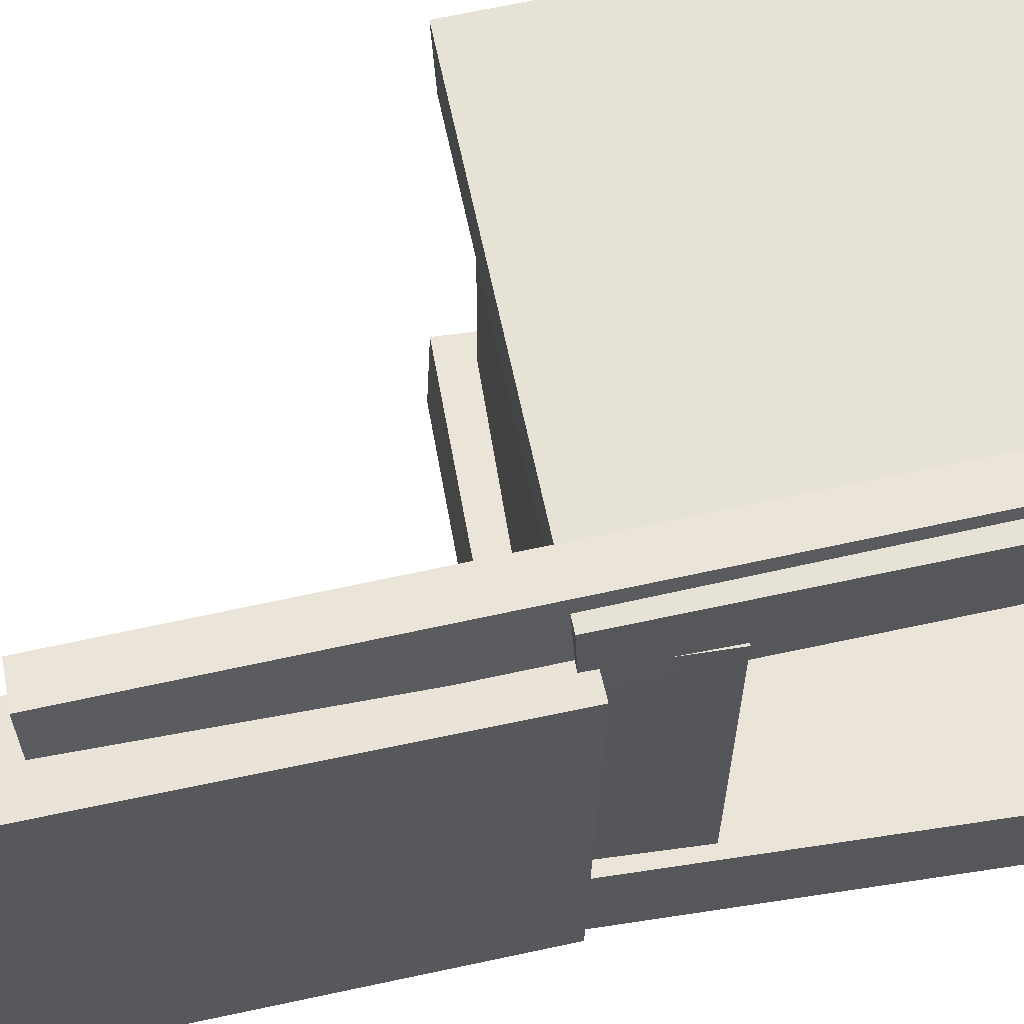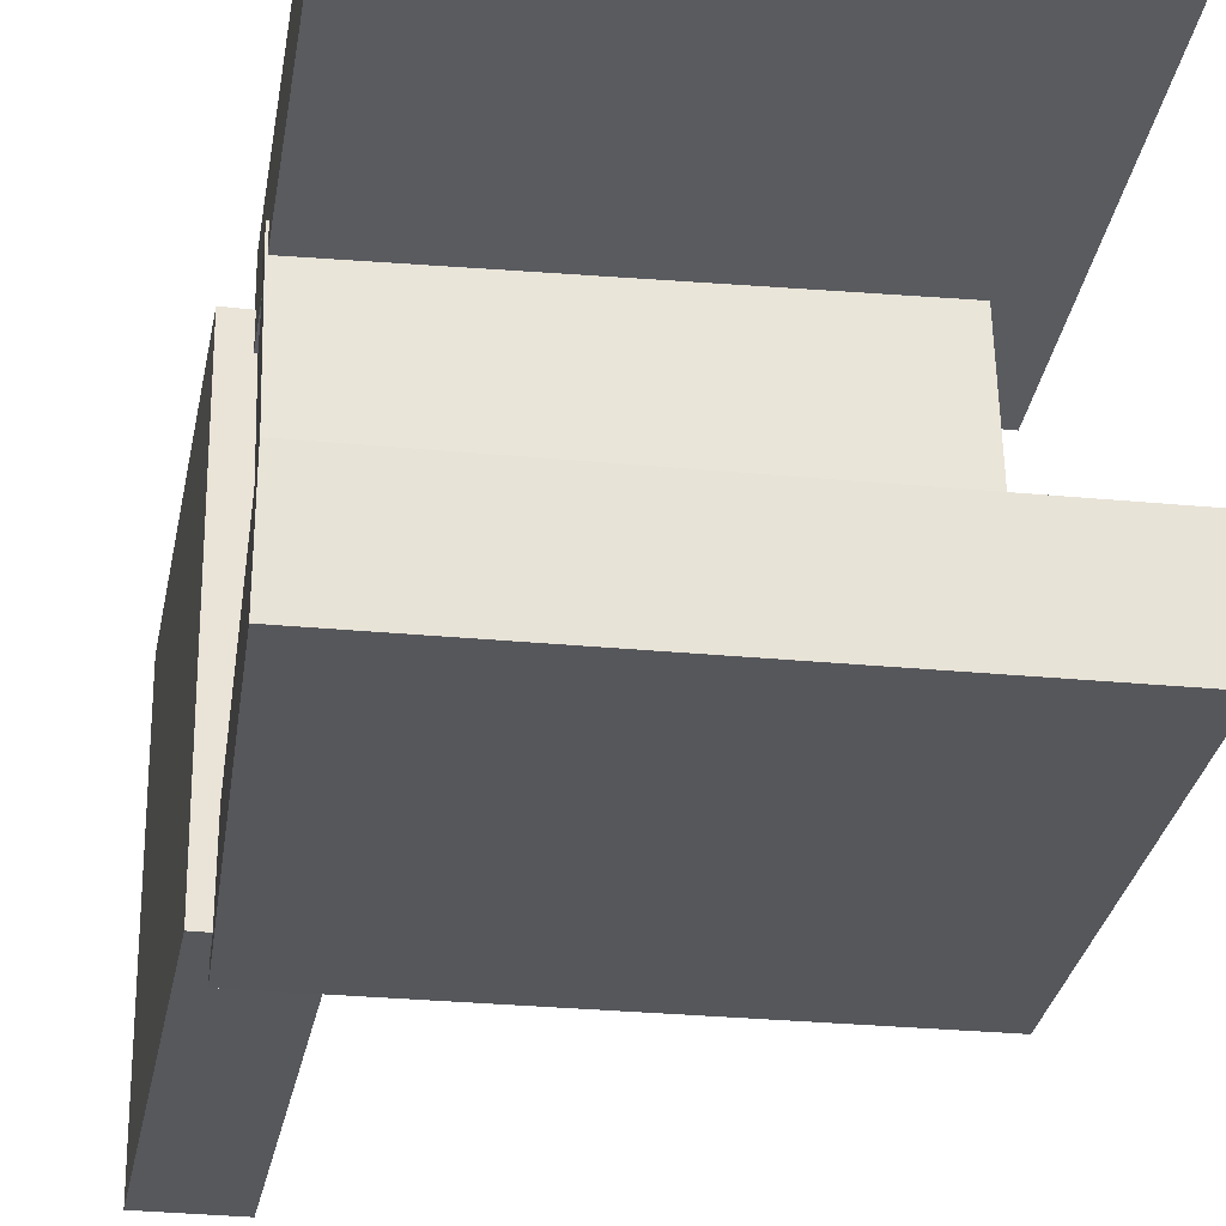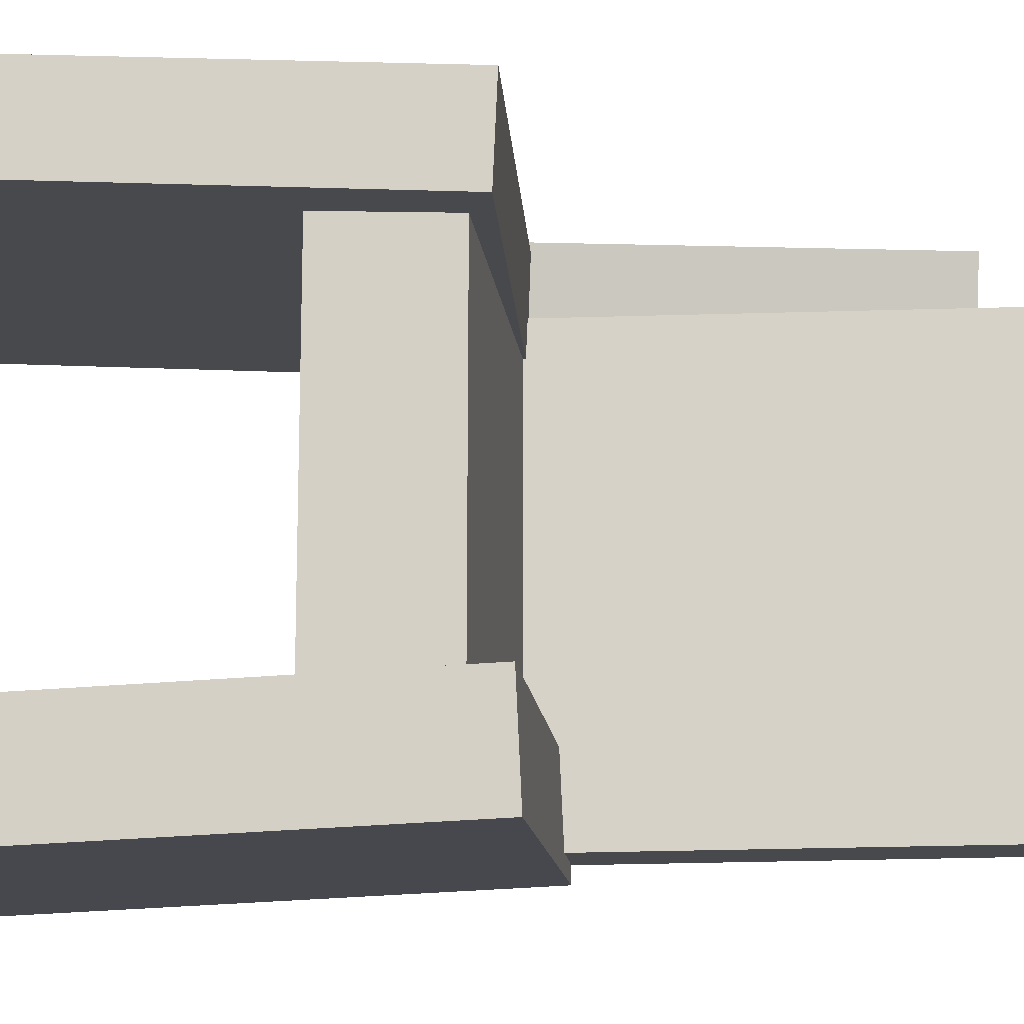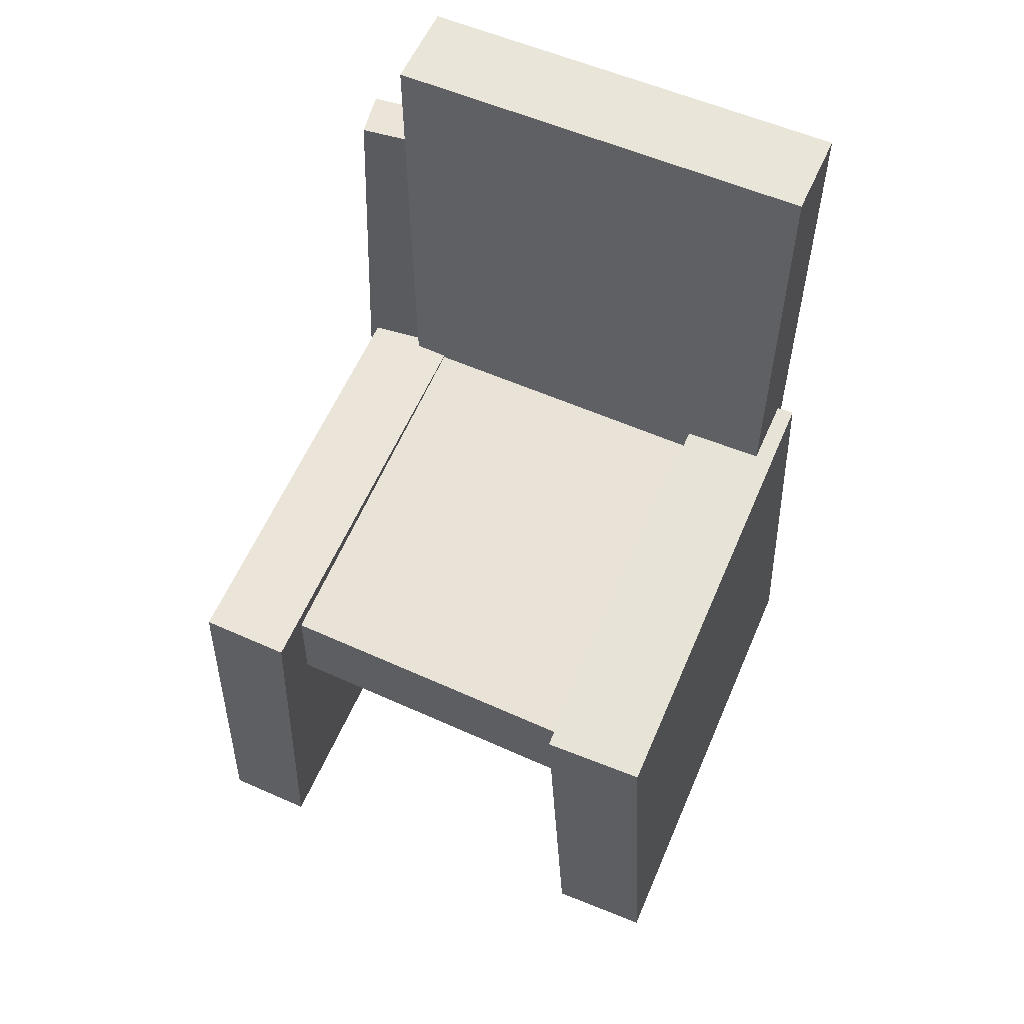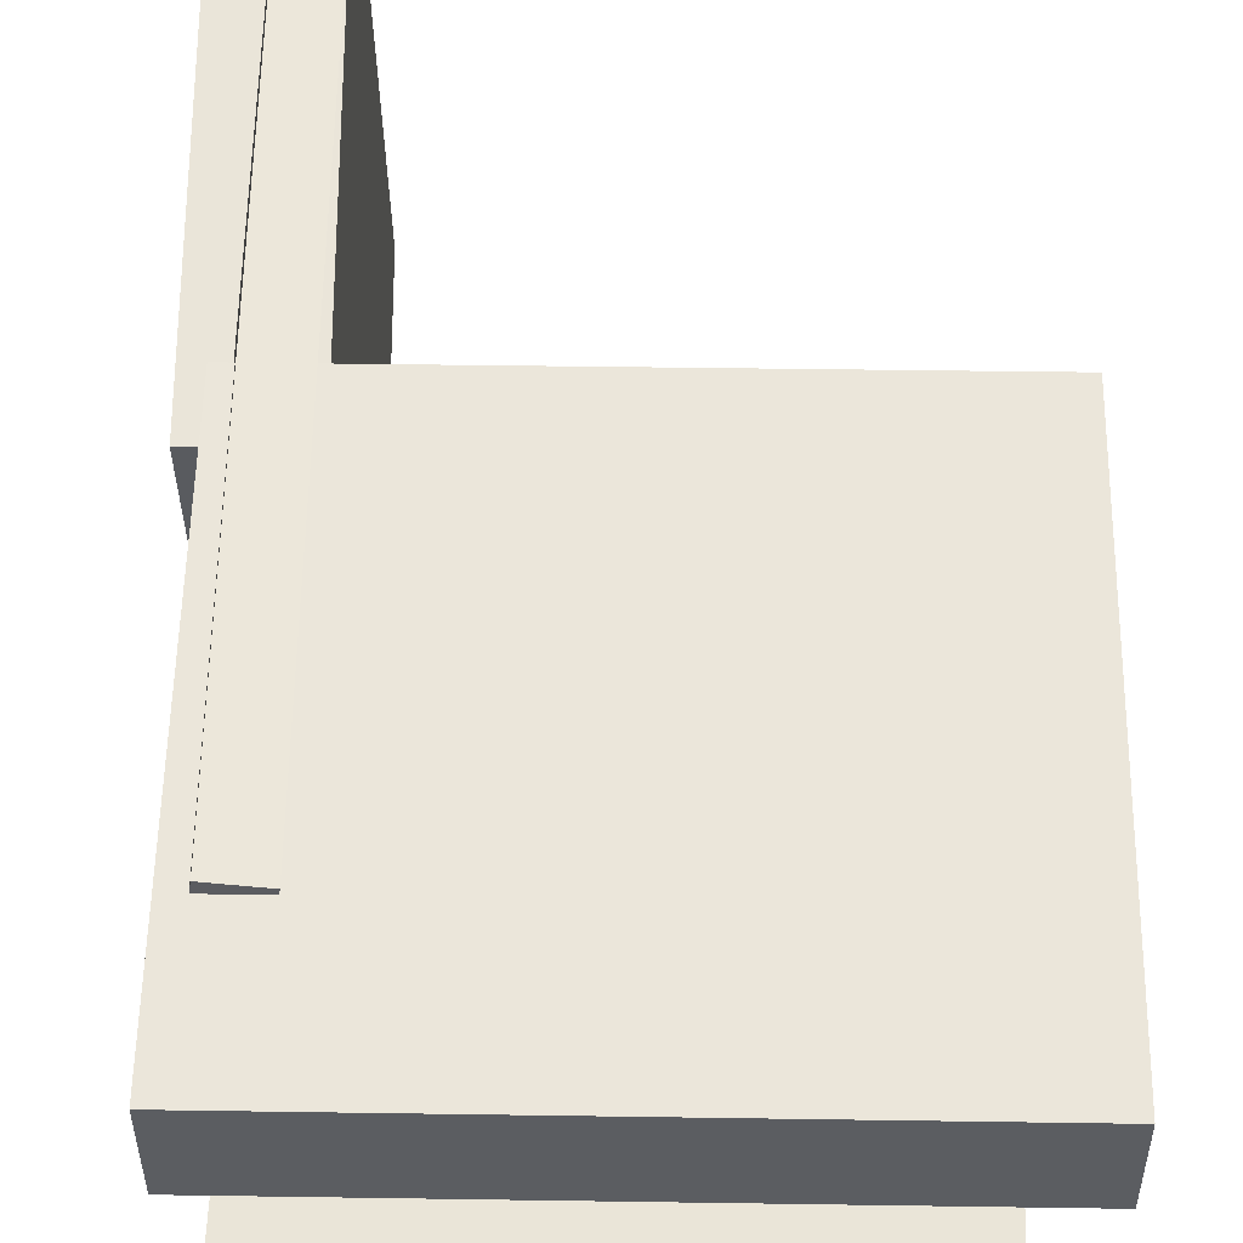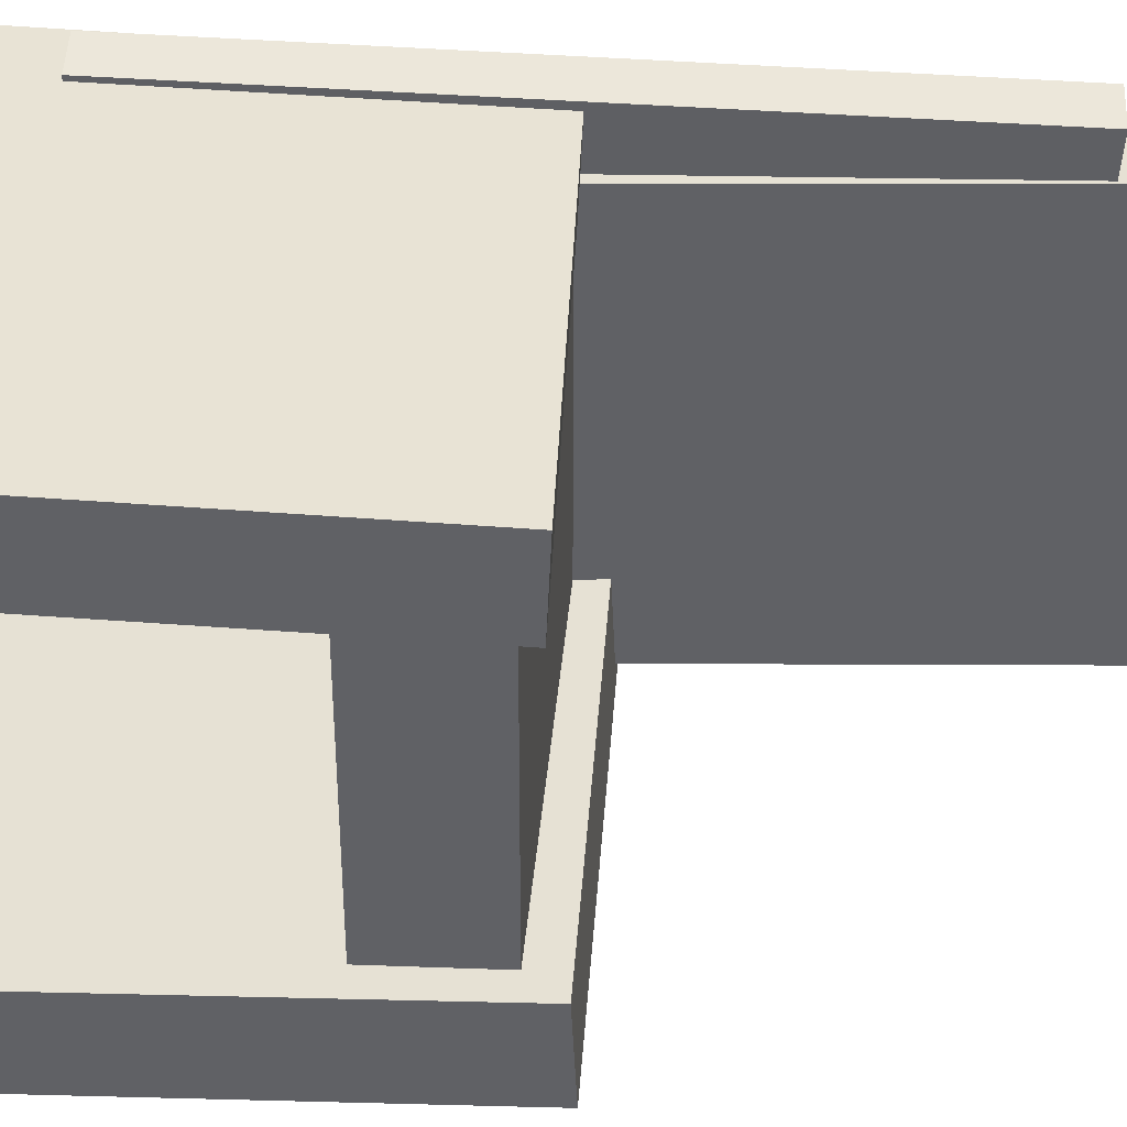
<metadata>
{"format":"obj","ext":"obj","renderer":"f3d","projection":"perspective","resolution":1024,"background":"white","views":[{"elev":61.1,"azim":-101.1,"up":"+Z"},{"elev":-29.8,"azim":-8.9,"up":"+Z"},{"elev":-11.9,"azim":93.6,"up":"+Z"},{"elev":60.1,"azim":113.3,"up":"+Y"},{"elev":56.9,"azim":1.4,"up":"+Z"},{"elev":40.4,"azim":93.0,"up":"+Z"}]}
</metadata>
<code>
v -0.1891 -0.3936 0.1484
v -0.1895 -0.3903 0.2223
v -0.1916 -0.006328 0.1313
v -0.192 -0.003054 0.2051
v 0.2216 -0.3909 0.1503
v 0.2213 -0.3876 0.2242
v 0.2191 -0.003588 0.1332
v 0.2188 -0.0003141 0.207
f 1.0 7.0 5.0
f 1.0 3.0 7.0
f 1.0 4.0 3.0
f 1.0 2.0 4.0
f 3.0 8.0 7.0
f 3.0 4.0 8.0
f 5.0 7.0 8.0
f 5.0 8.0 6.0
f 1.0 5.0 6.0
f 1.0 6.0 2.0
f 2.0 6.0 8.0
f 2.0 8.0 4.0
v -0.1837 -0.3541 -0.2033
v -0.1773 -0.3534 -0.1933
v -0.185 -0.3032 -0.206
v -0.1785 -0.3026 -0.196
v -0.173 -0.3542 -0.2103
v -0.1665 -0.3535 -0.2003
v -0.1742 -0.3034 -0.2129
v -0.1677 -0.3027 -0.203
f 9.0 15.0 13.0
f 9.0 11.0 15.0
f 9.0 12.0 11.0
f 9.0 10.0 12.0
f 11.0 16.0 15.0
f 11.0 12.0 16.0
f 13.0 15.0 16.0
f 13.0 16.0 14.0
f 9.0 13.0 14.0
f 9.0 14.0 10.0
f 10.0 14.0 16.0
f 10.0 16.0 12.0
v -0.2125 -0.01787 0.1584
v -0.1387 -0.01565 0.1592
v -0.2243 0.3728 0.1643
v -0.1505 0.3751 0.1651
v -0.2089 -0.01236 -0.1968
v -0.135 -0.01014 -0.196
v -0.2207 0.3784 -0.1908
v -0.1468 0.3806 -0.19
f 17.0 23.0 21.0
f 17.0 19.0 23.0
f 17.0 20.0 19.0
f 17.0 18.0 20.0
f 19.0 24.0 23.0
f 19.0 20.0 24.0
f 21.0 23.0 24.0
f 21.0 24.0 22.0
f 17.0 21.0 22.0
f 17.0 22.0 18.0
f 18.0 22.0 24.0
f 18.0 24.0 20.0
v -0.2025 -0.3703 -0.2291
v -0.2024 -0.3742 -0.1453
v -0.1947 0.02045 -0.2109
v -0.1947 0.01655 -0.1271
v 0.203 -0.3783 -0.2296
v 0.203 -0.3822 -0.1458
v 0.2108 0.01239 -0.2114
v 0.2108 0.008484 -0.1276
f 25.0 31.0 29.0
f 25.0 27.0 31.0
f 25.0 28.0 27.0
f 25.0 26.0 28.0
f 27.0 32.0 31.0
f 27.0 28.0 32.0
f 29.0 31.0 32.0
f 29.0 32.0 30.0
f 25.0 29.0 30.0
f 25.0 30.0 26.0
f 26.0 30.0 32.0
f 26.0 32.0 28.0
v -0.1448 -0.2901 0.1668
v -0.1816 -0.2905 0.1724
v -0.153 0.2922 0.1462
v -0.1898 0.2919 0.1518
v -0.1364 -0.2881 0.2224
v -0.1731 -0.2884 0.228
v -0.1445 0.2943 0.2018
v -0.1813 0.294 0.2074
f 33.0 39.0 37.0
f 33.0 35.0 39.0
f 33.0 36.0 35.0
f 33.0 34.0 36.0
f 35.0 40.0 39.0
f 35.0 36.0 40.0
f 37.0 39.0 40.0
f 37.0 40.0 38.0
f 33.0 37.0 38.0
f 33.0 38.0 34.0
f 34.0 38.0 40.0
f 34.0 40.0 36.0
v -0.1808 -0.006263 -0.1981
v -0.1842 -0.1008 -0.1981
v -0.1896 -0.006103 0.1569
v -0.193 -0.1007 0.1569
v 0.1881 -0.01959 -0.1889
v 0.1847 -0.1142 -0.189
v 0.1794 -0.01943 0.1661
v 0.176 -0.114 0.166
f 41.0 47.0 45.0
f 41.0 43.0 47.0
f 41.0 44.0 43.0
f 41.0 42.0 44.0
f 43.0 48.0 47.0
f 43.0 44.0 48.0
f 45.0 47.0 48.0
f 45.0 48.0 46.0
f 41.0 45.0 46.0
f 41.0 46.0 42.0
f 42.0 46.0 48.0
f 42.0 48.0 44.0

</code>
